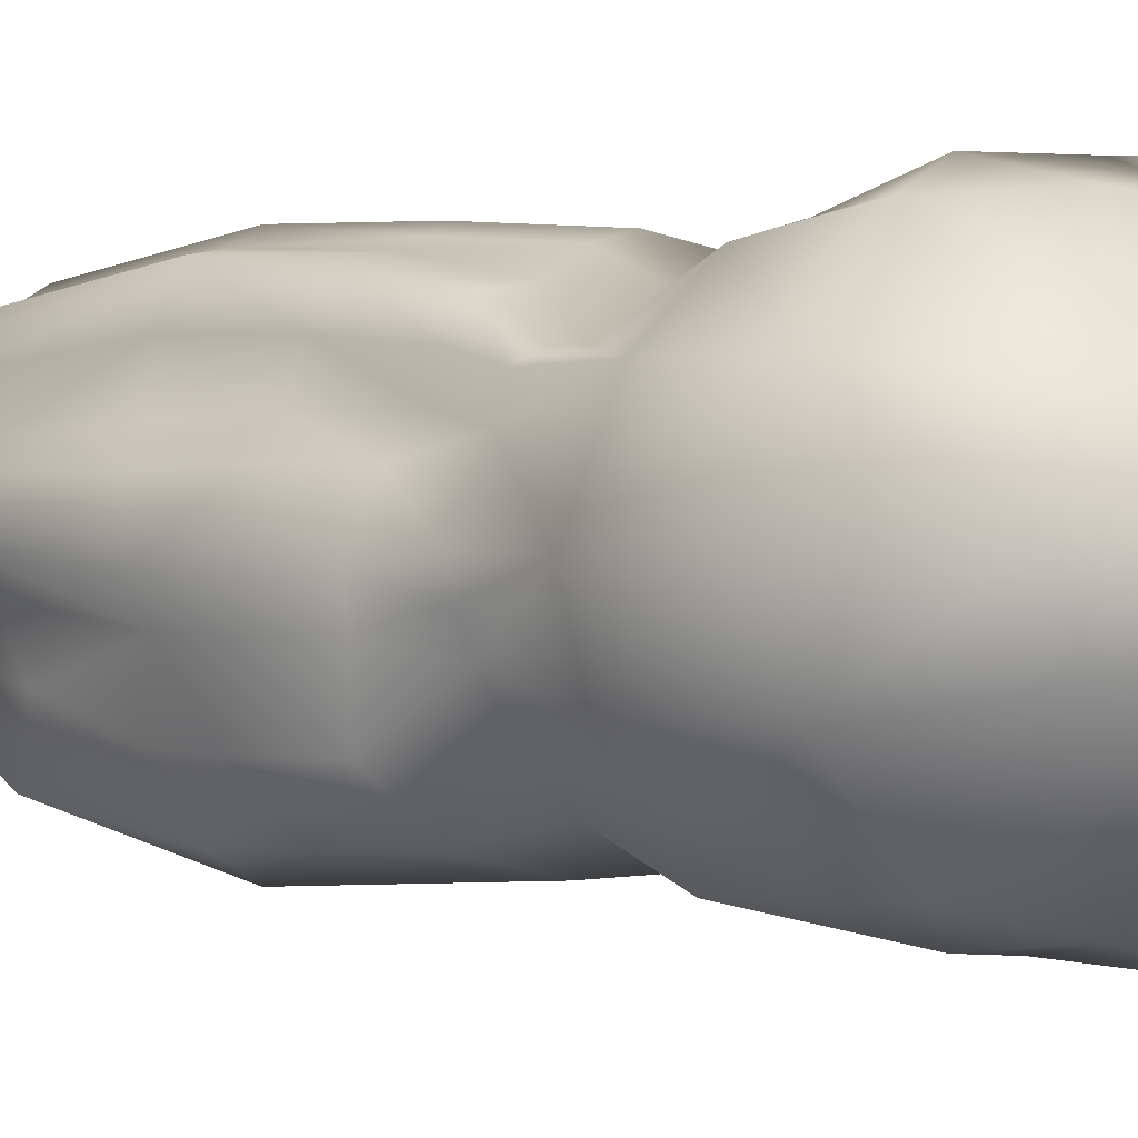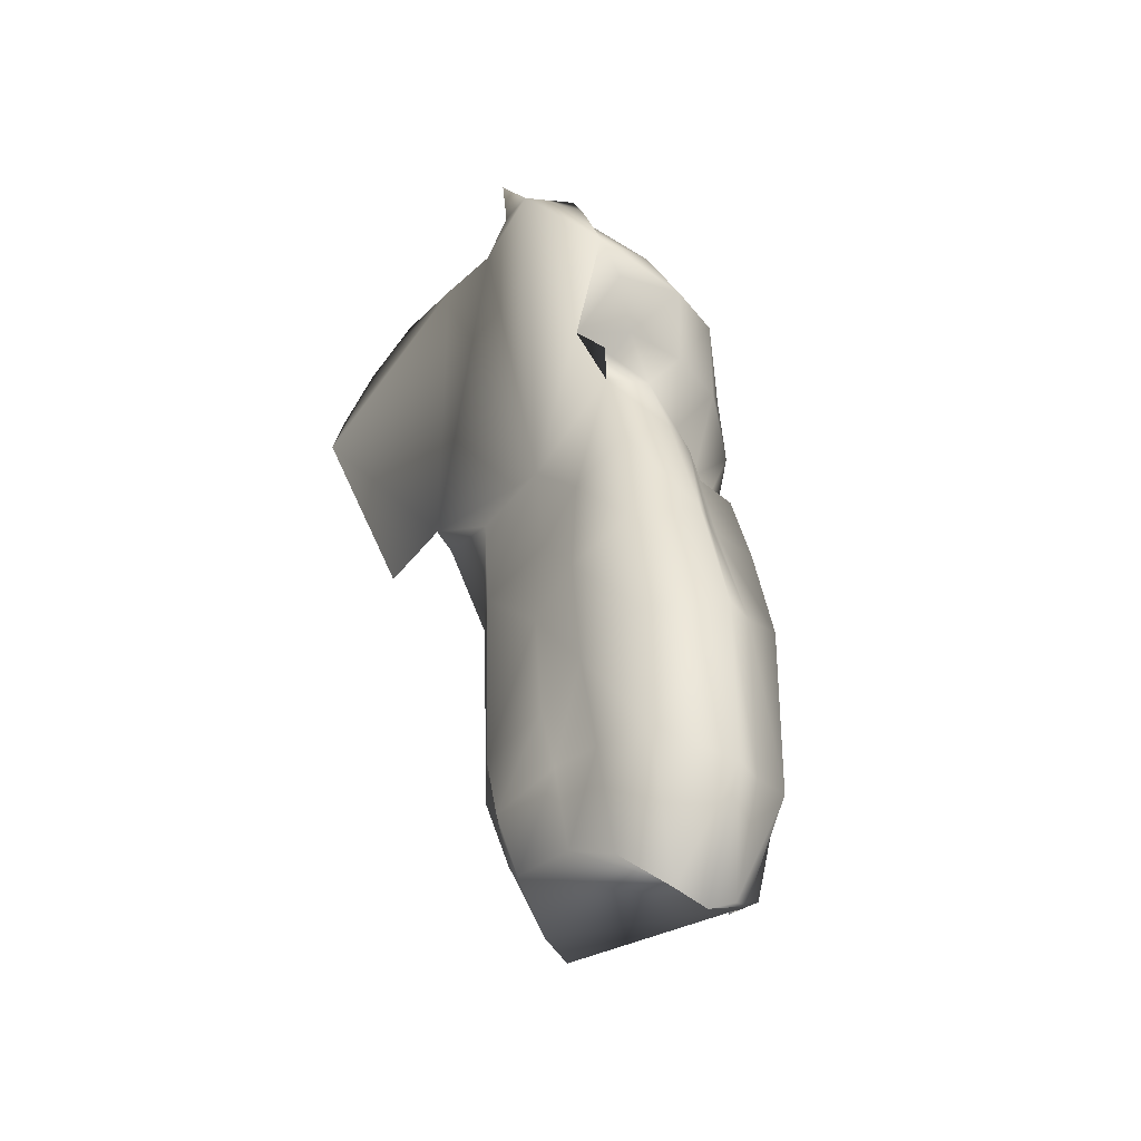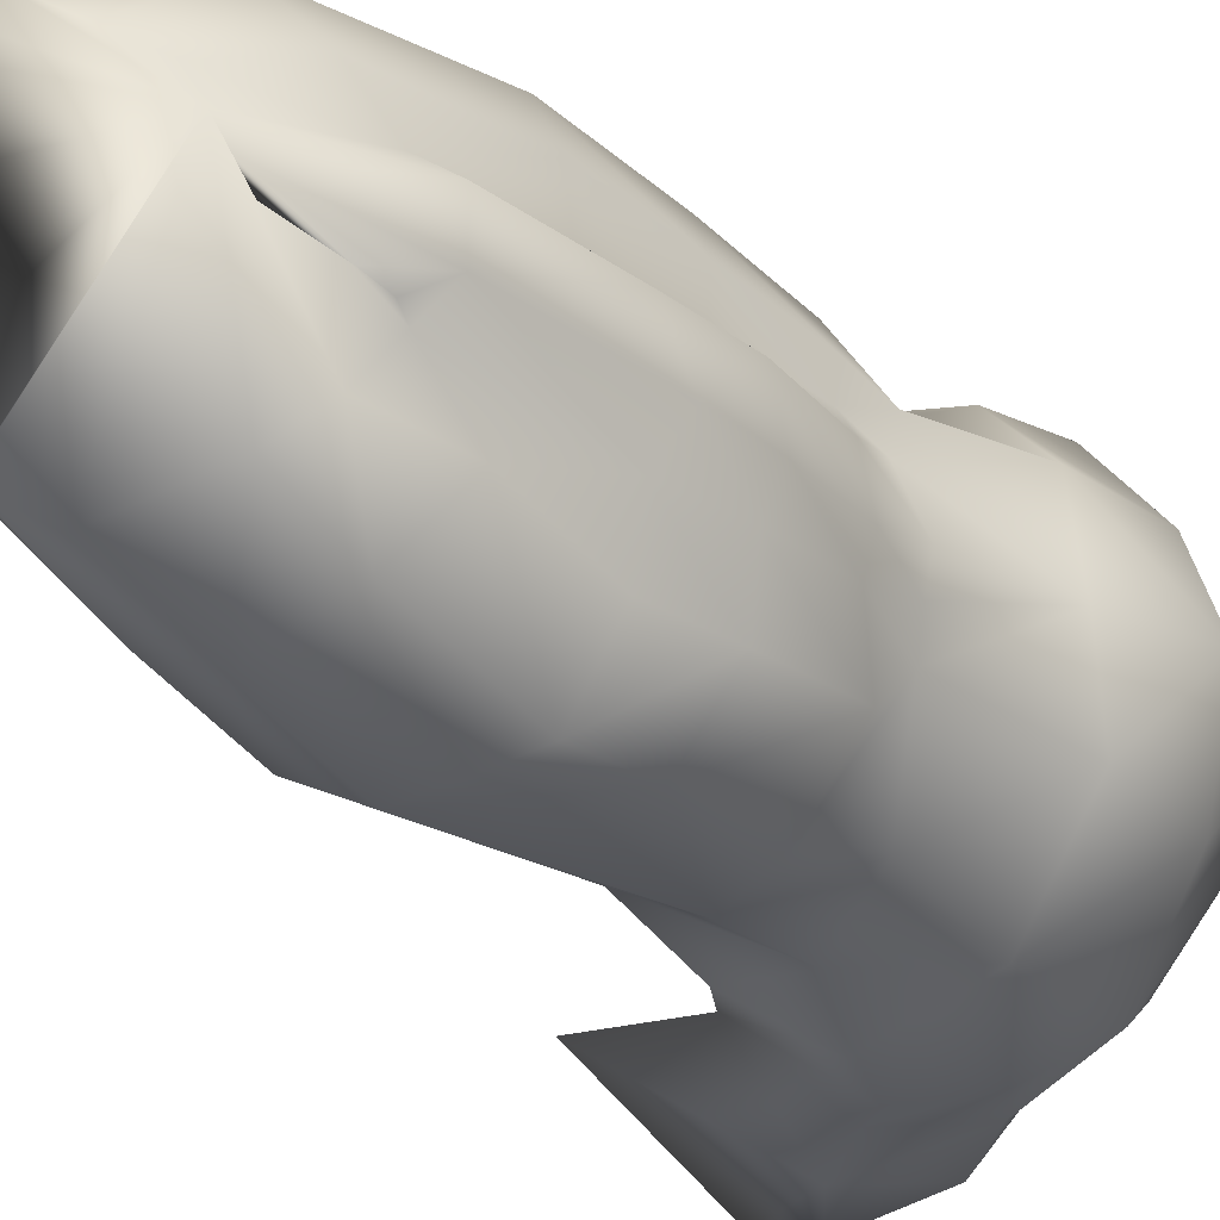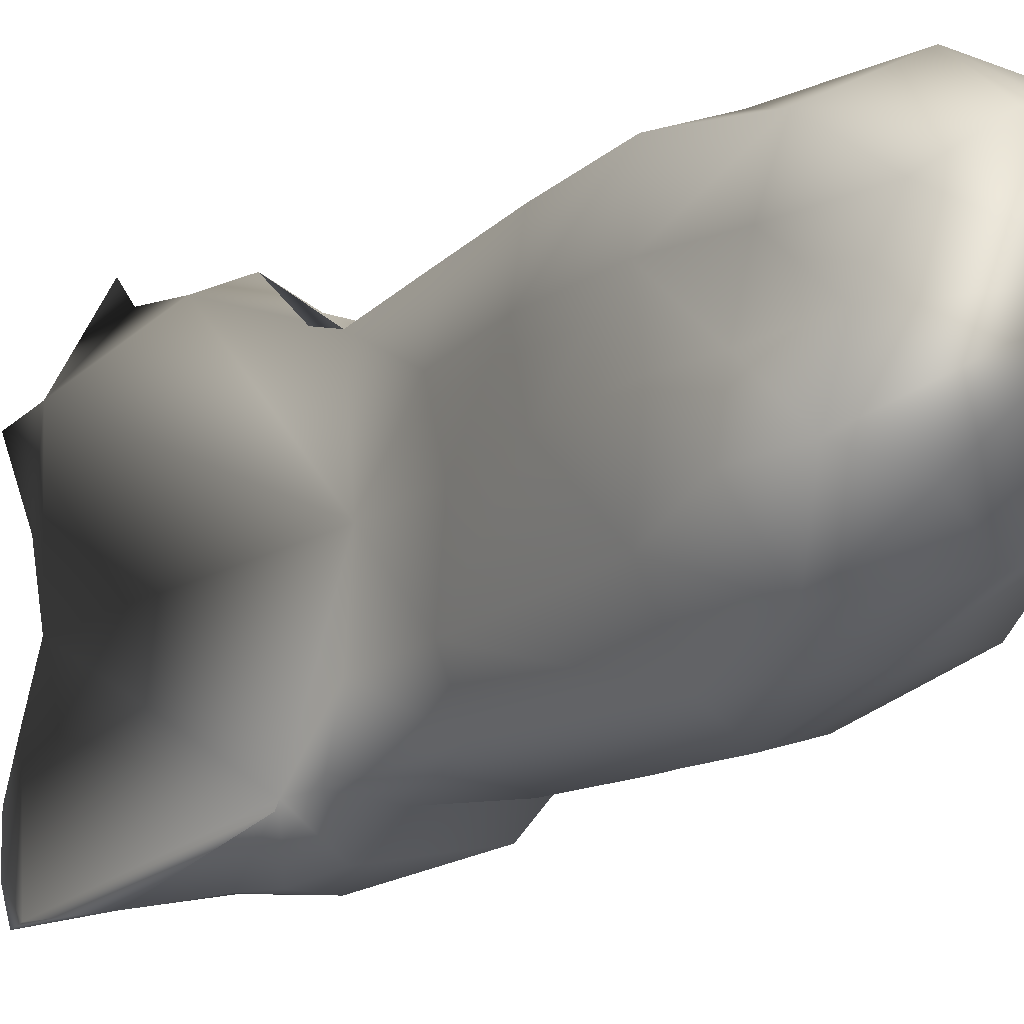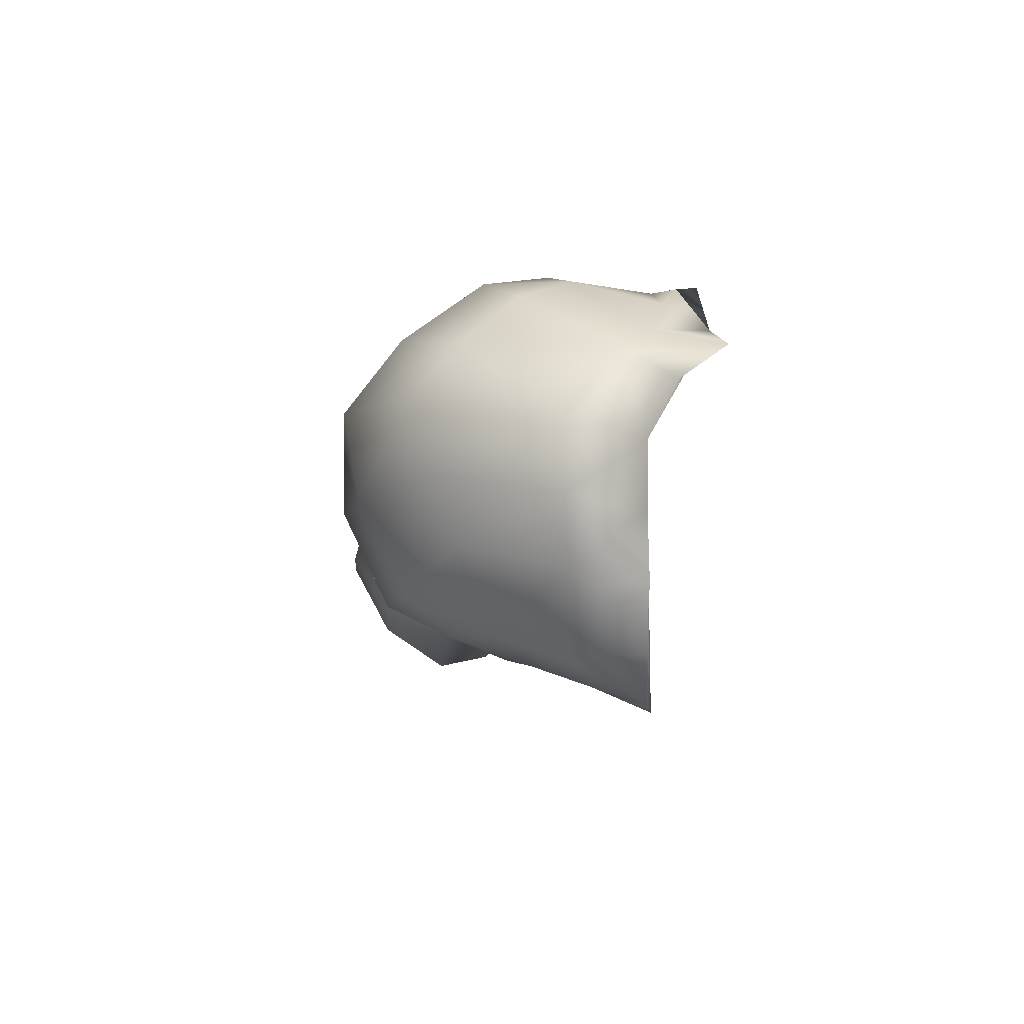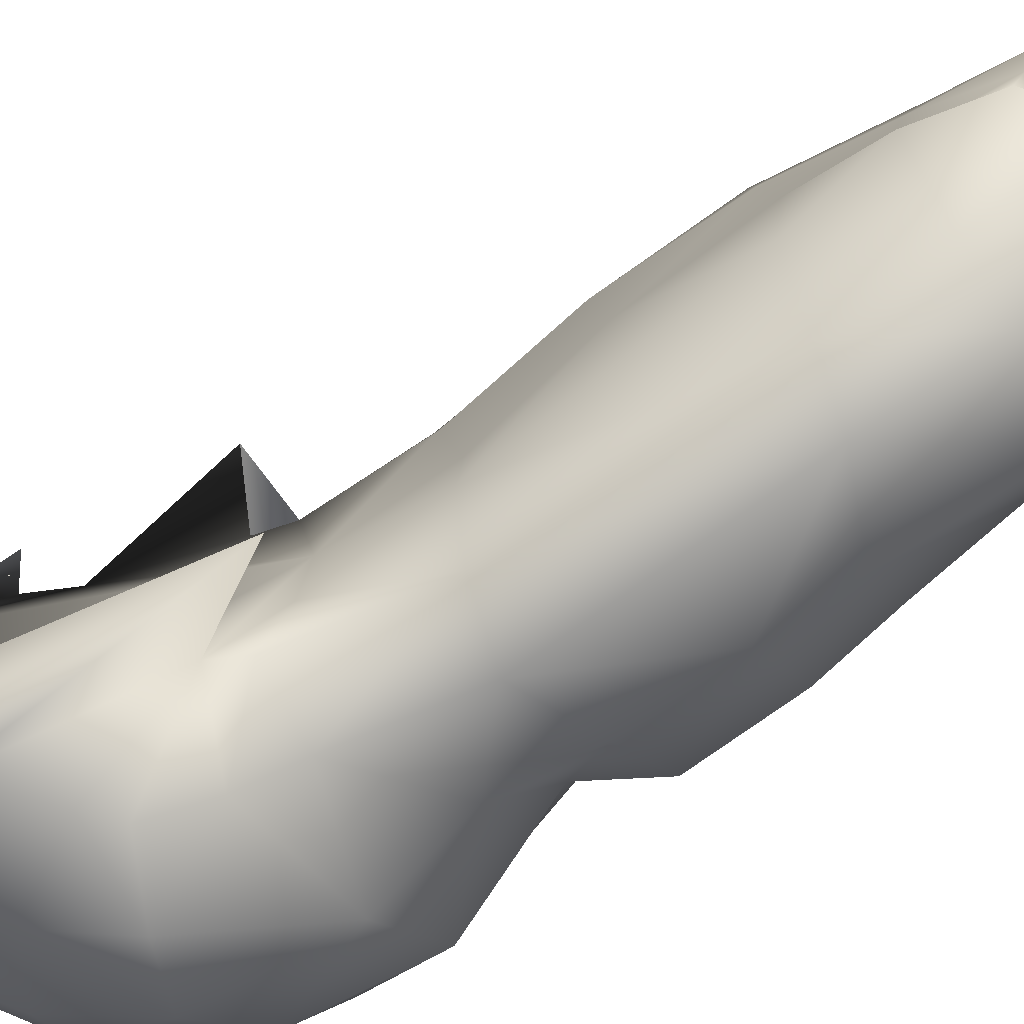
<metadata>
{"format":"obj","ext":"obj","renderer":"f3d","projection":"perspective","resolution":1024,"background":"white","views":[{"elev":-0.9,"azim":135.8,"up":"+Z"},{"elev":-48.6,"azim":-33.8,"up":"+Y"},{"elev":-24.2,"azim":44.4,"up":"+Z"},{"elev":-15.0,"azim":-26.6,"up":"+Z"},{"elev":79.6,"azim":-166.5,"up":"+Y"},{"elev":-74.3,"azim":-49.9,"up":"+Z"}]}
</metadata>
<code>
o cube1_copy16
v 0.03 -0.528 -0.3737
v -0.052 0.22 -0.2517
v 0.012 0.264 0
v -0.1 0.138 0.2468
v 0.316 0.094 -0.2517
v 0.448 -0.482 -0.2753
v 0.5085 -0.5398 0.1147
v 0.3475 -0.435 0.2549
v 0.316 0.072 0.2648
v 0.468 0.138 0
v 0.14 -0.415 -0.3192
v 0.1562 -0.4645 0.006651
v 0.1582 -0.42 0.2688
v 0.5495 -1.4 -0.1967
v 0.3161 -1.521 -0.1849
v 0.2438 -1.477 0.0003658
v 0.3449 -1.639 0.1759
v 0.4608 -1.632 0.1969
v -0.022 -0.082 0.4128
v 0.2611 -0.366 0.2798
v 0.04311 -0.415 0.3288
v 0.06595 -0.1176 0.3902
v -0.122 -0.082 -0.4537
v 0.2691 -0.386 -0.3247
v 0.1042 -0.3657 -0.3255
v 0.128 -0.1679 -0.4112
v 0.6458 -0.9621 -0.02573
v 0.504 -0.9972 -0.3237
v 0.2586 -1.116 -0.3211
v 0.1781 -1.166 0.004927
v 0.1992 -1.124 0.2983
v 0.504 -1.037 0.3228
v 0.4053 -0.06478 -0.3406
v 0.4046 -0.1007 0.324
v 0.6196 -0.133 0.000108
v 0.1234 -0.1988 0.3777
v 0.1806 -0.2034 -0.4079
v 0.1 0.195 -0.2517
v 0.1 0.173 0.1868
v 0.17 0.279 0
v 0.01828 -0.045 0.3881
v 0.002278 -0.087 -0.4315
v 0.5994 -0.6678 -0.03258
v 0.476 -0.6506 -0.3115
v 0.1862 -0.6216 0.2938
v 0.4747 -0.6024 0.2599
v 0.1782 -0.6812 0.005417
v 0.1472 -0.4562 -0.1855
v 0.4131 -1.49 -0.2572
v 0.2199 -1.454 -0.1324
v 0.3591 -1.078 -0.3727
v 0.1752 -1.144 -0.1855
v 0.2213 -0.6524 -0.2941
v 0.3311 -0.6111 -0.3467
v 0.1612 -0.687 -0.1855
v -0.02 0.231 0.1324
v 0.562 -1.039 0.139
v 0.5142 -0.6281 0.1389
v 0.4156 -1.65 0.1736
v 0.3591 -1.078 0.3698
v 0.2651 -0.5741 0.3357
v -0.01749 0.2553 -0.1295
v 0.5354 -0.5398 -0.1209
v 0.5065 -0.5212 0.1764
v 0.4008 0.1132 0.1397
v 0.3999 0.1257 -0.1322
v 0.5405 -0.1096 0.1707
v 0.5412 -0.0911 -0.1774
v 0.1375 0.2501 -0.1303
v -0.08019 0.1332 -0.3673
v 0.1965 -0.01486 -0.3862
v 0.2969 -0.1266 -0.3971
v 0.06049 0.08055 -0.4036
v -0.06609 0.1766 -0.3185
v -0.1011 0.02558 -0.4485
v -0.061 0.082 0.2808
v 0.05914 0.1 0.2485
v 0.639 -1.245 0.0002155
v 0.5546 -1.27 -0.2692
v 0.2814 -1.307 -0.2652
v 0.3932 -1.29 -0.318
v 0.1734 -1.323 -0.138
v 0.5268 -1.408 0.2765
v 0.3874 -1.434 0.3237
v 0.5928 -0.9938 -0.21
v 0.5868 -0.6644 -0.2155
v 0.6039 -1.183 -0.1503
v 0.5999 -0.8486 -0.2171
v 0.6306 -0.8251 -0.02882
v 0.49 -0.8439 -0.3176
v 0.5788 -1.521 0.1167
v 0.5859 -1.269 0.1305
v 0.6056 -1.457 -0.002196
v 0.248 -1.363 0.2529
v 0.2639 -1.556 0.1151
v 0.1752 -1.144 0.1427
v 0.1612 -0.6515 0.1502
v 0.2109 -1.293 0.002646
v 0.2195 -1.332 0.1289
v 0.1878 -0.8713 0.2964
v 0.4868 -0.8023 0.2972
v 0.1622 -0.924 0.004727
v 0.5353 -0.8317 0.146
v 0.3116 -0.8255 0.3588
v 0.1523 -0.8982 0.1478
v 0.4526 -0.311 -0.3453
v 0.6058 -0.3525 -0.01695
v 0.4263 -0.2964 0.2912
v 0.5932 -0.3179 -0.1729
v 0.5485 -0.3154 0.1736
v 0.5955 -0.979 -0.08852
v 0.5854 -0.6749 -0.09085
v 0.594 -1.27 -0.04763
v 0.6033 -0.8373 -0.09244
v 0.5703 -0.5504 -0.003984
v 0.5552 -0.5489 -0.05871
v 0.6264 -0.9984 0.08345
v 0.5614 -0.6512 0.08121
v 0.6421 -1.249 0.08755
v 0.6042 -0.8244 0.08704
v 0.5878 -1.5 0.07704
v 0.5967 -1.479 0.03742
v 0.6146 -1.356 -0.02655
v 0.5765 -1.327 -0.1238
v 0.614 -1.305 -0.03873
v 0.3286 -0.5876 0.3167
v 0.3788 -0.8177 0.3201
v 0.3879 -0.6016 0.273
v 0.4309 -0.4814 0.1999
v 0.4794 -0.4959 0.1969
v 0.5462 -1.037 0.2354
v 0.5101 -0.6147 0.2028
v 0.5692 -1.339 0.209
v 0.5246 -0.8156 0.2249
v 0.4284 -1.058 0.3369
v 0.4528 -1.419 0.2913
v 0.3452 -0.8216 0.3394
v 0.2255 0.006069 0.339
v 0.2808 -0.1313 0.3782
v 0.0399 0.03463 0.3279
v 0.1812 -0.3004 0.3287
v 0.3139 -0.2892 0.3228
v 0.2277 -0.3015 -0.3891
v 0.1717 -0.335 0.2743
v 0.5198 -1.577 0.1568
g cube1_copy16_default
f 1 23 42 25
f 1 25 23
f 2 38 74
f 2 62 38
f 2 74 62
f 4 39 56
f 4 56 76
f 5 33 71
f 5 66 33
f 5 71 38
f 6 24 106
f 6 63 44
f 7 64 58
f 7 110 64
f 7 115 107
f 8 142 20
f 9 34 65
f 9 65 39
f 9 77 138
f 9 138 34
f 10 40 65
f 10 66 40
f 11 24 53
f 11 25 143
f 11 48 25
f 11 53 48
f 12 3 25
f 12 13 22
f 12 22 76
f 12 25 48
f 12 76 3
f 13 12 97
f 13 144 21
f 14 79 124
f 15 50 80
f 15 80 49
f 16 98 50
f 17 94 95
f 18 145 83
f 19 41 76
f 20 13 61
f 20 61 8
f 20 141 144
f 21 22 13
f 22 21 36
f 23 62 74
f 23 75 42
f 24 6 54
f 24 11 143
f 25 62 23
f 26 25 42
f 26 37 25
f 26 42 71
f 27 78 111
f 27 117 78
f 28 51 90
f 28 79 51
f 29 53 51
f 29 80 52
f 30 82 98
f 30 96 102
f 30 98 96
f 30 102 52
f 31 60 100
f 31 94 60
f 31 96 94
f 32 135 83
f 33 68 106
f 33 106 72
f 34 108 67
f 35 10 67
f 35 68 10
f 36 139 22
f 36 141 139
f 37 26 72
f 37 72 143
f 37 143 25
f 38 69 5
f 38 73 74
f 39 4 77
f 39 77 9
f 40 3 39
f 40 39 65
f 40 69 3
f 41 19 76 22
f 41 22 140
f 41 140 76
f 42 75 73
f 43 89 112
f 43 115 118
f 44 54 6
f 44 86 90
f 44 90 54
f 45 13 97
f 45 61 13
f 45 97 100
f 46 101 132
f 46 128 101
f 47 12 55
f 47 55 102
f 47 97 12
f 48 55 12
f 49 81 14
f 51 54 90
f 51 81 29
f 52 55 29
f 52 82 30
f 53 29 55
f 54 51 53
f 54 53 24
f 55 48 53
f 55 52 102
f 56 3 76
f 56 39 3
f 57 103 131
f 57 117 103
f 57 131 92
f 58 103 118
f 58 118 7
f 59 18 84
f 59 84 17
f 60 135 137
f 61 45 104
f 61 104 126
f 62 3 69
f 62 25 3
f 63 6 109
f 64 110 130
f 65 67 10
f 66 5 69
f 66 10 68
f 67 65 34
f 67 110 35
f 68 33 66
f 68 35 109
f 69 38 62
f 69 40 66
f 70 73 75
f 70 74 73
f 71 72 26
f 72 71 33
f 73 38 71
f 73 71 42
f 74 70 23
f 75 23 70
f 76 77 4
f 77 76 140
f 78 119 122
f 79 14 81
f 79 28 87
f 80 29 81
f 81 49 80
f 81 51 79
f 82 50 98
f 82 52 80
f 82 80 50
f 83 133 32
f 83 136 18
f 84 18 136
f 84 60 94
f 84 136 60
f 85 28 88
f 85 87 28
f 85 88 111
f 85 111 87
f 86 44 63
f 86 63 112
f 87 124 79
f 88 86 114
f 88 90 86
f 89 27 114
f 89 43 120
f 89 120 27
f 90 88 28
f 91 121 92
f 92 119 57
f 92 133 91
f 93 122 123
f 94 17 84
f 95 99 16
f 96 31 105
f 97 47 105
f 98 16 99
f 99 94 96
f 99 95 94
f 99 96 98
f 100 104 45
f 100 105 31
f 101 32 134
f 101 127 32
f 102 105 47
f 103 58 134
f 104 60 137
f 104 100 60
f 105 100 97
f 105 102 96
f 106 109 6
f 106 143 72
f 107 35 110
f 107 109 35
f 108 34 142
f 108 129 110
f 109 106 68
f 109 107 63
f 110 7 107
f 110 67 108
f 111 113 87
f 111 114 27
f 112 114 86
f 112 116 43
f 113 78 125
f 113 111 78
f 114 111 88
f 114 112 89
f 115 7 118
f 115 43 116
f 116 63 107
f 116 107 115
f 116 112 63
f 117 27 120
f 117 57 119
f 118 120 43
f 119 78 117
f 119 92 121
f 120 103 117
f 120 118 103
f 121 91 145 18 59 17 95 16 50 15 49 14 124 113 125 123 122
f 121 122 119
f 122 93 123 78
f 124 87 113
f 125 78 123
f 126 8 61
f 126 128 8
f 127 101 128
f 127 137 135
f 128 46 129
f 128 126 127
f 129 8 128
f 129 108 8
f 129 130 110
f 130 46 64
f 130 129 46
f 131 32 133
f 131 134 32
f 132 58 64
f 132 64 46
f 132 134 58
f 133 83 145
f 133 92 131
f 134 131 103
f 134 132 101
f 135 32 127
f 135 60 136
f 136 83 135
f 137 126 104
f 137 127 126
f 138 22 139
f 138 140 22
f 139 34 138
f 139 142 34
f 140 138 77
f 141 20 142
f 141 21 144
f 141 36 21
f 142 8 108
f 142 139 141
f 143 106 24
f 144 13 20
f 145 91 133

</code>
